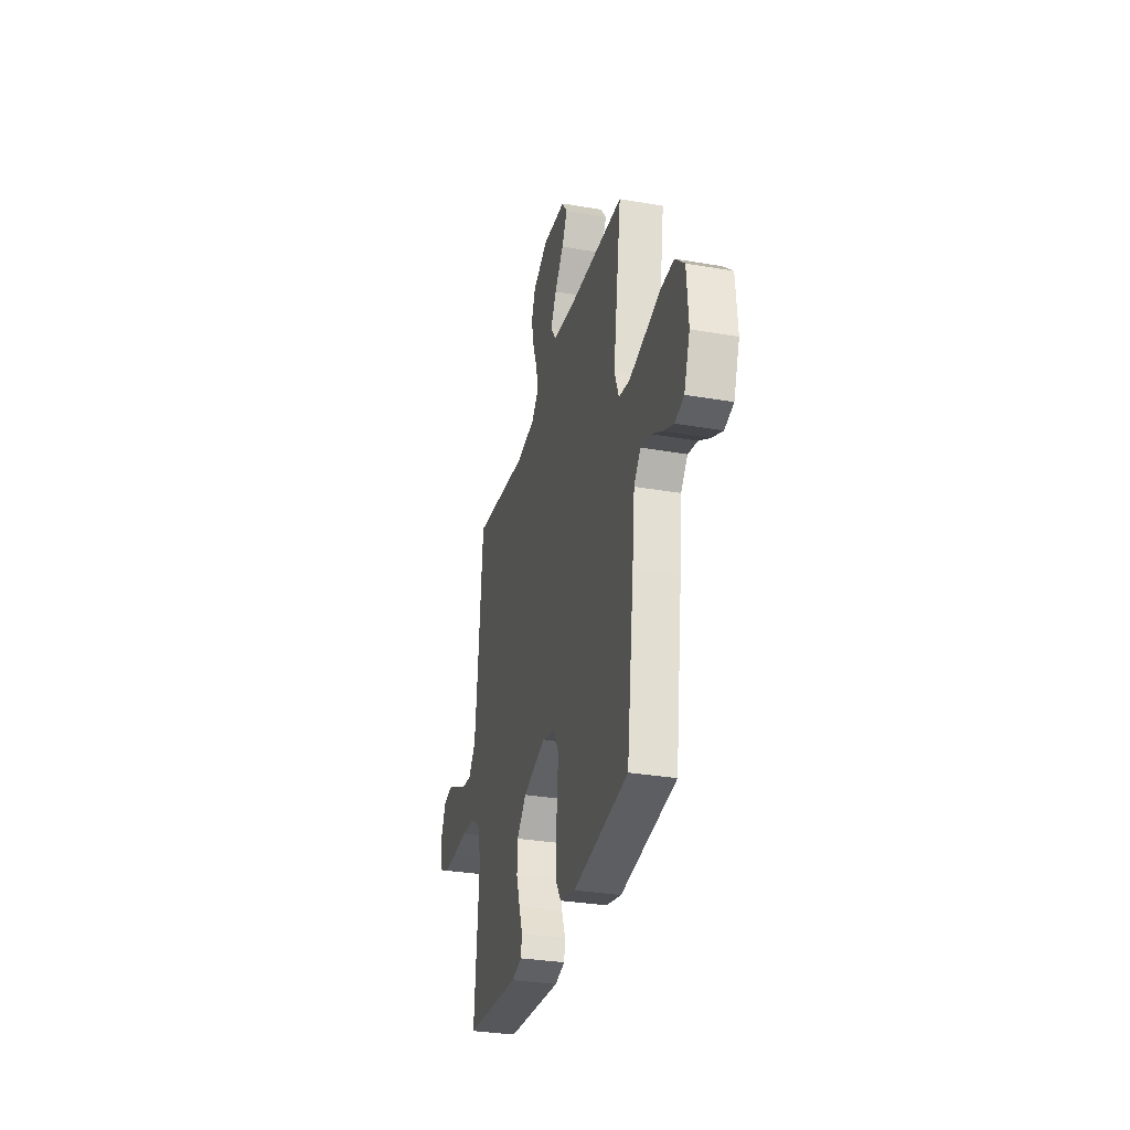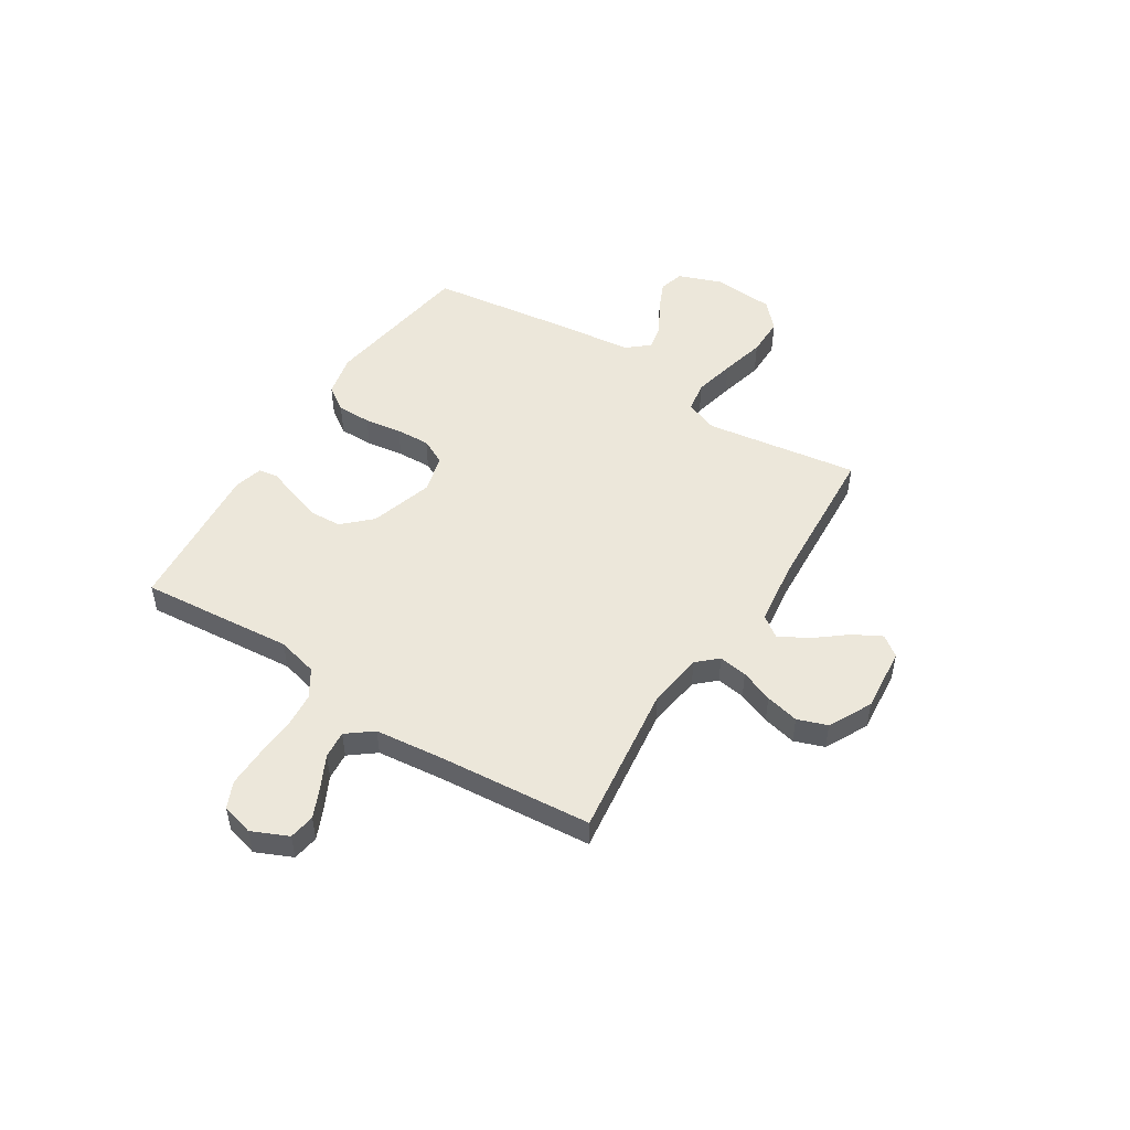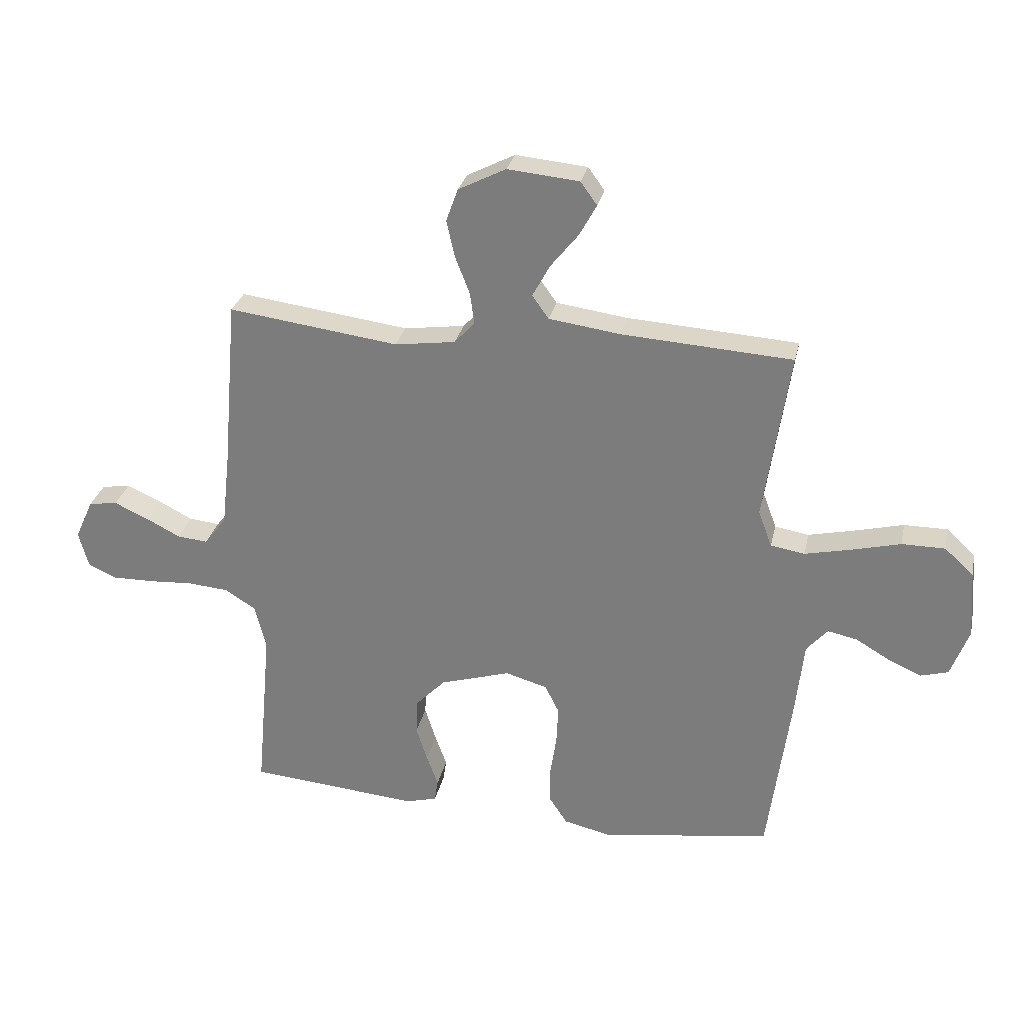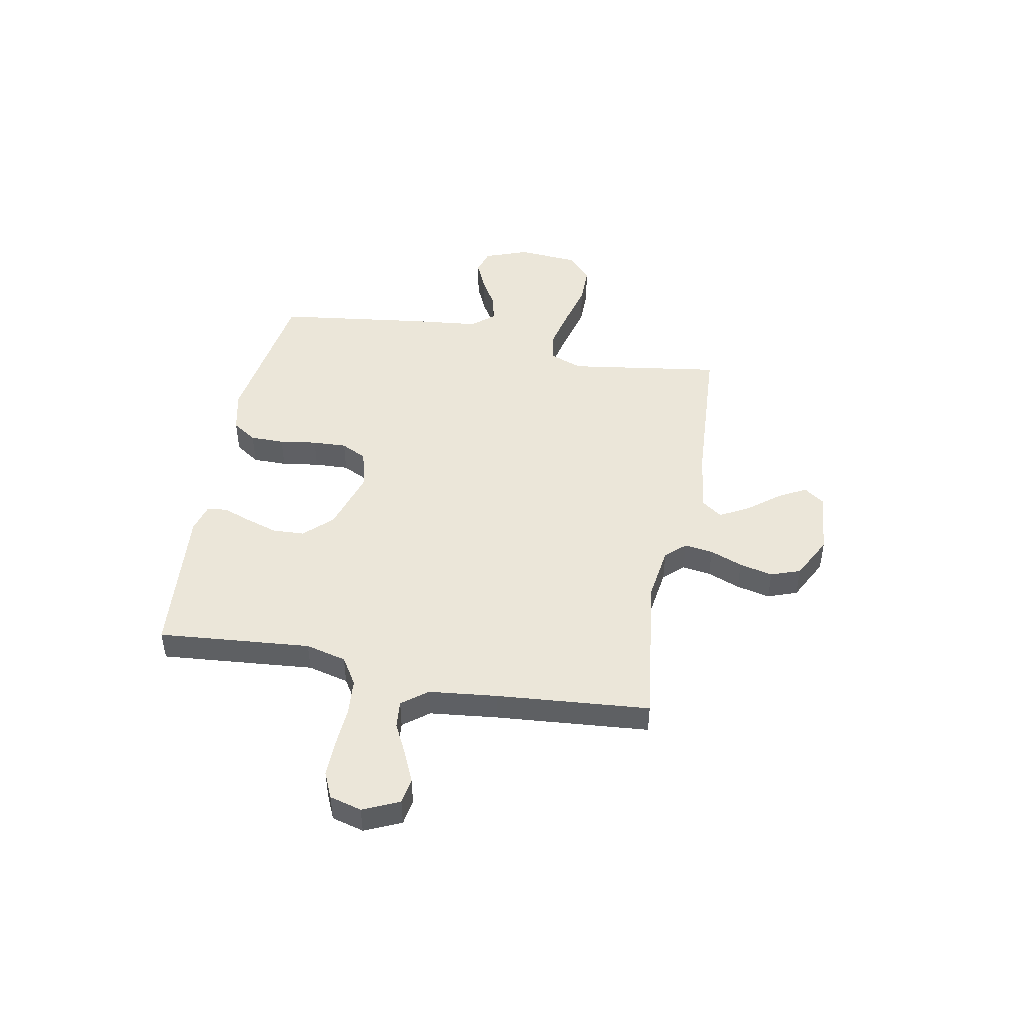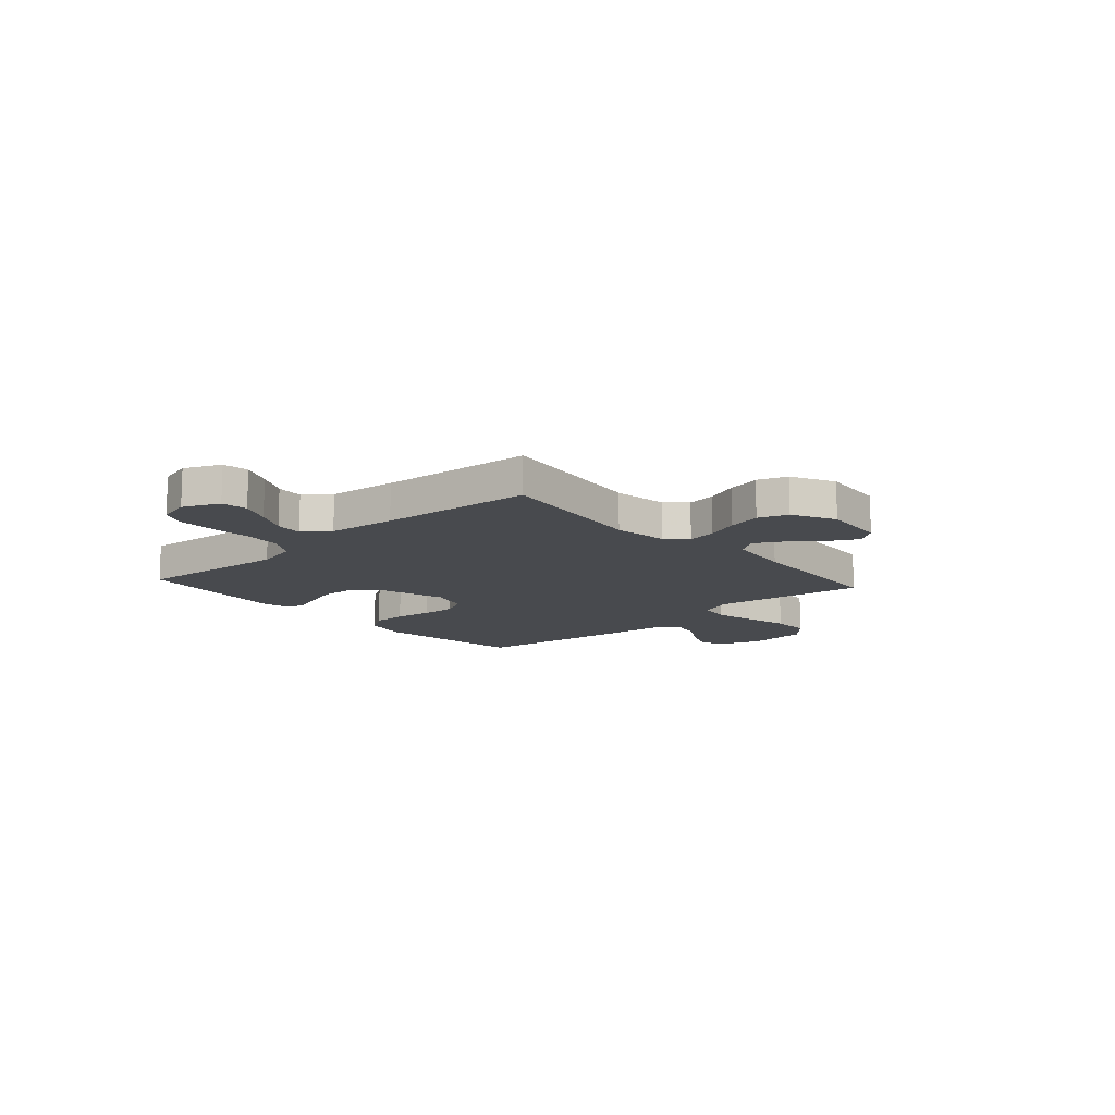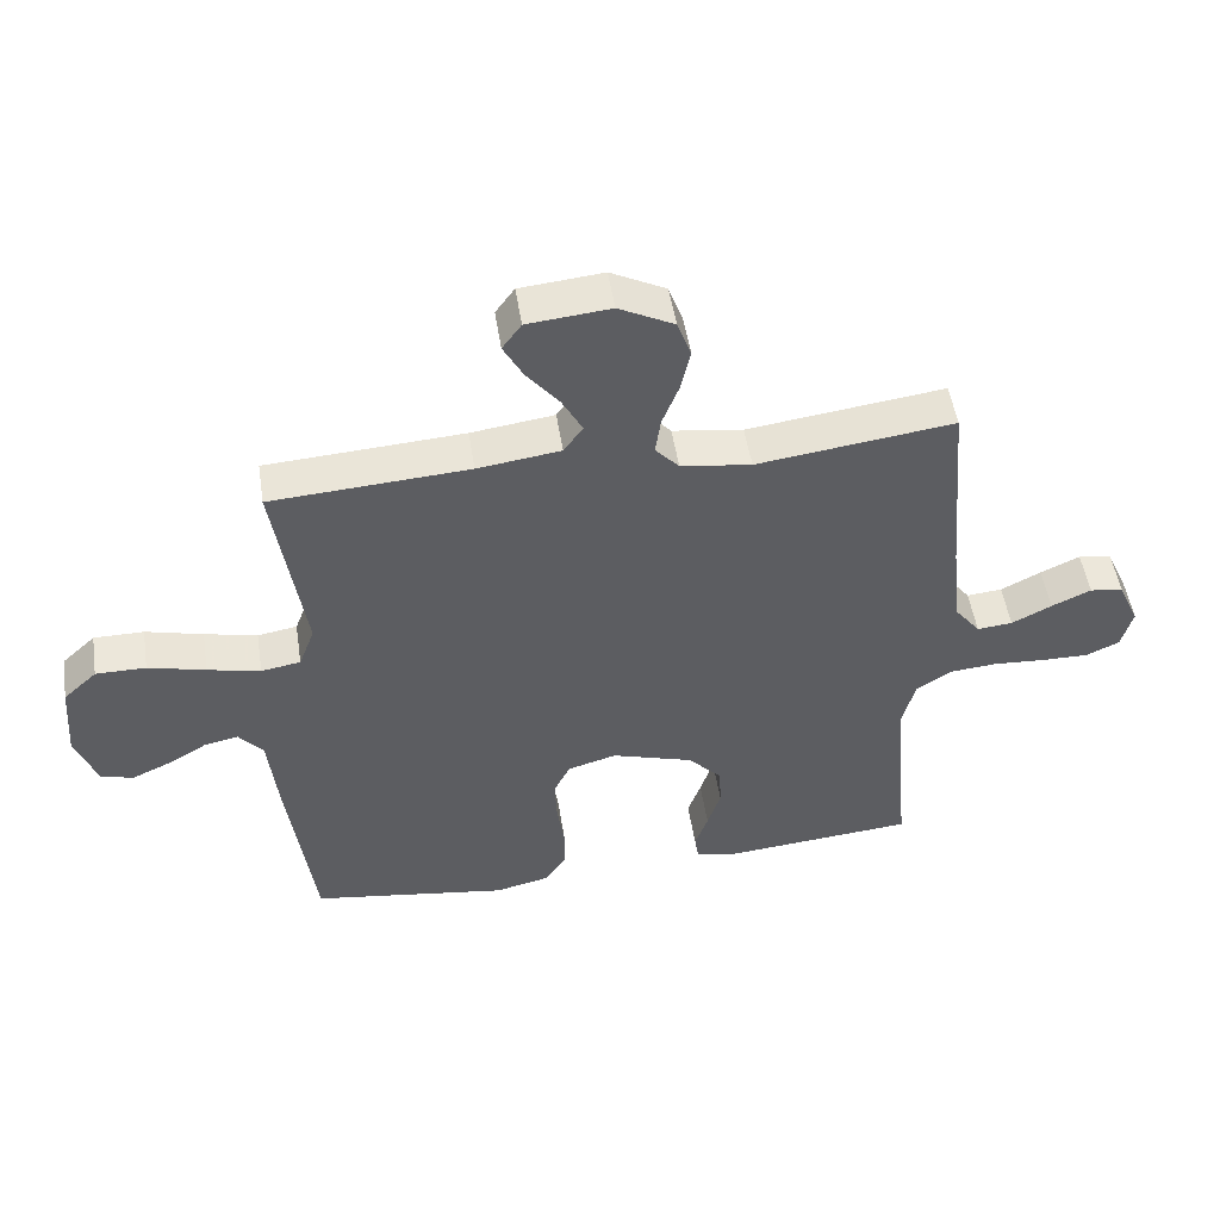
<metadata>
{"format":"obj","ext":"obj","renderer":"f3d","projection":"perspective","resolution":1024,"background":"white","views":[{"elev":-31.3,"azim":76.1,"up":"+Z"},{"elev":50.4,"azim":-57.5,"up":"+Y"},{"elev":28.9,"azim":12.2,"up":"+Z"},{"elev":46.7,"azim":-79.2,"up":"+Y"},{"elev":-13.1,"azim":-48.1,"up":"+Y"},{"elev":50.4,"azim":171.2,"up":"+Z"}]}
</metadata>
<code>
v 0.5 0.07 0.5
v 0.455 0.07 0.2
v 0.479 0.07 0.136
v 0.539 0.07 0.126
v 0.619 0.07 0.144
v 0.706 0.07 0.166
v 0.782 0.07 0.166
v 0.833 0.07 0.119
v 0.842 0.07 0
v 0.81 0.07 -0.086
v 0.761 0.07 -0.1
v 0.703 0.07 -0.074
v 0.643 0.07 -0.039
v 0.591 0.07 -0.028
v 0.554 0.07 -0.071
v 0.54 0.07 -0.2
v 0.5 0.07 -0.5
v 0.2 0.07 -0.544
v 0.117 0.07 -0.525
v 0.085 0.07 -0.477
v 0.085 0.07 -0.41
v 0.096 0.07 -0.337
v 0.099 0.07 -0.27
v 0.074 0.07 -0.22
v 0 0.07 -0.199
v -0.124 0.07 -0.237
v -0.176 0.07 -0.291
v -0.179 0.07 -0.354
v -0.159 0.07 -0.417
v -0.139 0.07 -0.472
v -0.145 0.07 -0.511
v -0.2 0.07 -0.526
v -0.5 0.07 -0.5
v -0.473 0.07 -0.2
v -0.493 0.07 -0.12
v -0.547 0.07 -0.086
v -0.619 0.07 -0.08
v -0.698 0.07 -0.085
v -0.77 0.07 -0.086
v -0.821 0.07 -0.063
v -0.838 0.07 0
v -0.806 0.07 0.071
v -0.755 0.07 0.079
v -0.695 0.07 0.052
v -0.634 0.07 0.021
v -0.58 0.07 0.016
v -0.541 0.07 0.066
v -0.526 0.07 0.2
v -0.5 0.07 0.5
v -0.2 0.07 0.461
v -0.093 0.07 0.476
v -0.057 0.07 0.515
v -0.065 0.07 0.571
v -0.09 0.07 0.635
v -0.105 0.07 0.701
v -0.084 0.07 0.759
v 0 0.07 0.802
v 0.126 0.07 0.79
v 0.155 0.07 0.75
v 0.125 0.07 0.695
v 0.076 0.07 0.634
v 0.045 0.07 0.577
v 0.074 0.07 0.536
v 0.2 0.07 0.519
v 0.5 0 0.5
v 0.455 0 0.2
v 0.479 0 0.136
v 0.539 0 0.126
v 0.619 0 0.144
v 0.706 0 0.166
v 0.782 0 0.166
v 0.833 0 0.119
v 0.842 0 0
v 0.81 0 -0.086
v 0.761 0 -0.1
v 0.703 0 -0.074
v 0.643 0 -0.039
v 0.591 0 -0.028
v 0.554 0 -0.071
v 0.54 0 -0.2
v 0.5 0 -0.5
v 0.2 0 -0.544
v 0.117 0 -0.525
v 0.085 0 -0.477
v 0.085 0 -0.41
v 0.096 0 -0.337
v 0.099 0 -0.27
v 0.074 0 -0.22
v 0 0 -0.199
v -0.124 0 -0.237
v -0.176 0 -0.291
v -0.179 0 -0.354
v -0.159 0 -0.417
v -0.139 0 -0.472
v -0.145 0 -0.511
v -0.2 0 -0.526
v -0.5 0 -0.5
v -0.473 0 -0.2
v -0.493 0 -0.12
v -0.547 0 -0.086
v -0.619 0 -0.08
v -0.698 0 -0.085
v -0.77 0 -0.086
v -0.821 0 -0.063
v -0.838 0 0
v -0.806 0 0.071
v -0.755 0 0.079
v -0.695 0 0.052
v -0.634 0 0.021
v -0.58 0 0.016
v -0.541 0 0.066
v -0.526 0 0.2
v -0.5 0 0.5
v -0.2 0 0.461
v -0.093 0 0.476
v -0.057 0 0.515
v -0.065 0 0.571
v -0.09 0 0.635
v -0.105 0 0.701
v -0.084 0 0.759
v 0 0 0.802
v 0.126 0 0.79
v 0.155 0 0.75
v 0.125 0 0.695
v 0.076 0 0.634
v 0.045 0 0.577
v 0.074 0 0.536
v 0.2 0 0.519
f 58 59 60 61
f 58 61 62
f 57 58 62
f 56 57 62
f 53 54 55 56
f 52 53 56 62
f 51 52 62 63
f 48 49 50
f 47 48 50 51
f 46 47 51 63
f 42 43 44 45
f 40 41 42 45
f 40 45 46
f 37 38 39 40
f 36 37 40 46
f 35 36 46 63
f 31 32 33 34
f 29 30 31 34
f 28 29 34 35
f 27 28 35
f 26 27 35 63
f 19 20 21 22
f 19 22 23
f 18 19 23
f 15 16 17 18
f 15 18 23
f 14 15 23 24
f 10 11 12 13
f 8 9 10 13
f 8 13 14
f 5 6 7 8
f 4 5 8 14
f 3 4 14 24
f 64 1 2
f 25 26 63 64
f 24 25 64
f 2 3 24 64
f 125 124 123 122
f 126 125 122
f 126 122 121
f 126 121 120
f 120 119 118 117
f 126 120 117 116
f 127 126 116 115
f 114 113 112
f 115 114 112 111
f 127 115 111 110
f 109 108 107 106
f 109 106 105 104
f 110 109 104
f 104 103 102 101
f 110 104 101 100
f 127 110 100 99
f 98 97 96 95
f 98 95 94 93
f 99 98 93 92
f 99 92 91
f 127 99 91 90
f 86 85 84 83
f 87 86 83
f 87 83 82
f 82 81 80 79
f 87 82 79
f 88 87 79 78
f 77 76 75 74
f 77 74 73 72
f 78 77 72
f 72 71 70 69
f 78 72 69 68
f 88 78 68 67
f 66 65 128
f 128 127 90 89
f 128 89 88
f 128 88 67 66
f 1 65 66 2
f 2 66 67 3
f 3 67 68 4
f 4 68 69 5
f 5 69 70 6
f 6 70 71 7
f 7 71 72 8
f 8 72 73 9
f 9 73 74 10
f 10 74 75 11
f 11 75 76 12
f 12 76 77 13
f 13 77 78 14
f 14 78 79 15
f 15 79 80 16
f 16 80 81 17
f 17 81 82 18
f 18 82 83 19
f 19 83 84 20
f 20 84 85 21
f 21 85 86 22
f 22 86 87 23
f 23 87 88 24
f 24 88 89 25
f 25 89 90 26
f 26 90 91 27
f 27 91 92 28
f 28 92 93 29
f 29 93 94 30
f 30 94 95 31
f 31 95 96 32
f 32 96 97 33
f 33 97 98 34
f 34 98 99 35
f 35 99 100 36
f 36 100 101 37
f 37 101 102 38
f 38 102 103 39
f 39 103 104 40
f 40 104 105 41
f 41 105 106 42
f 42 106 107 43
f 43 107 108 44
f 44 108 109 45
f 45 109 110 46
f 46 110 111 47
f 47 111 112 48
f 48 112 113 49
f 49 113 114 50
f 50 114 115 51
f 51 115 116 52
f 52 116 117 53
f 53 117 118 54
f 54 118 119 55
f 55 119 120 56
f 56 120 121 57
f 57 121 122 58
f 58 122 123 59
f 59 123 124 60
f 60 124 125 61
f 61 125 126 62
f 62 126 127 63
f 63 127 128 64
f 64 128 65 1

</code>
